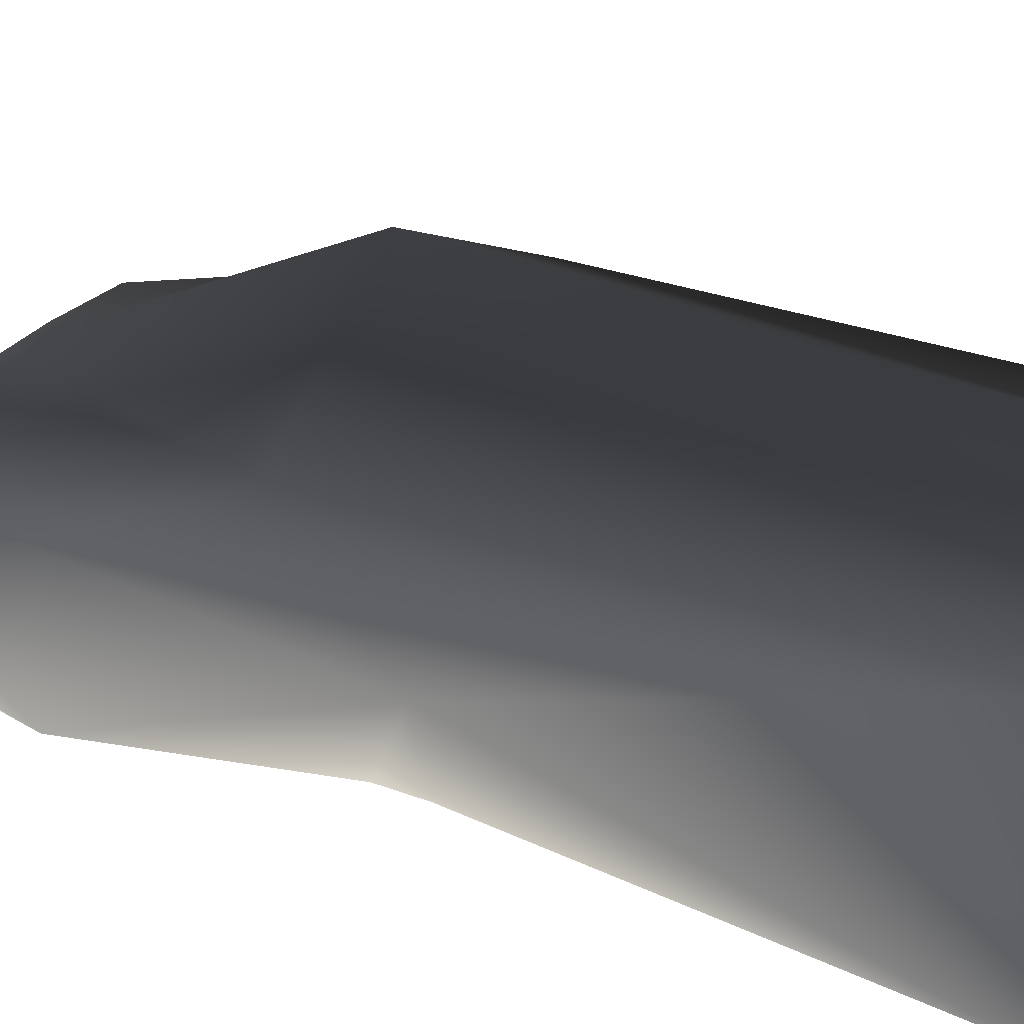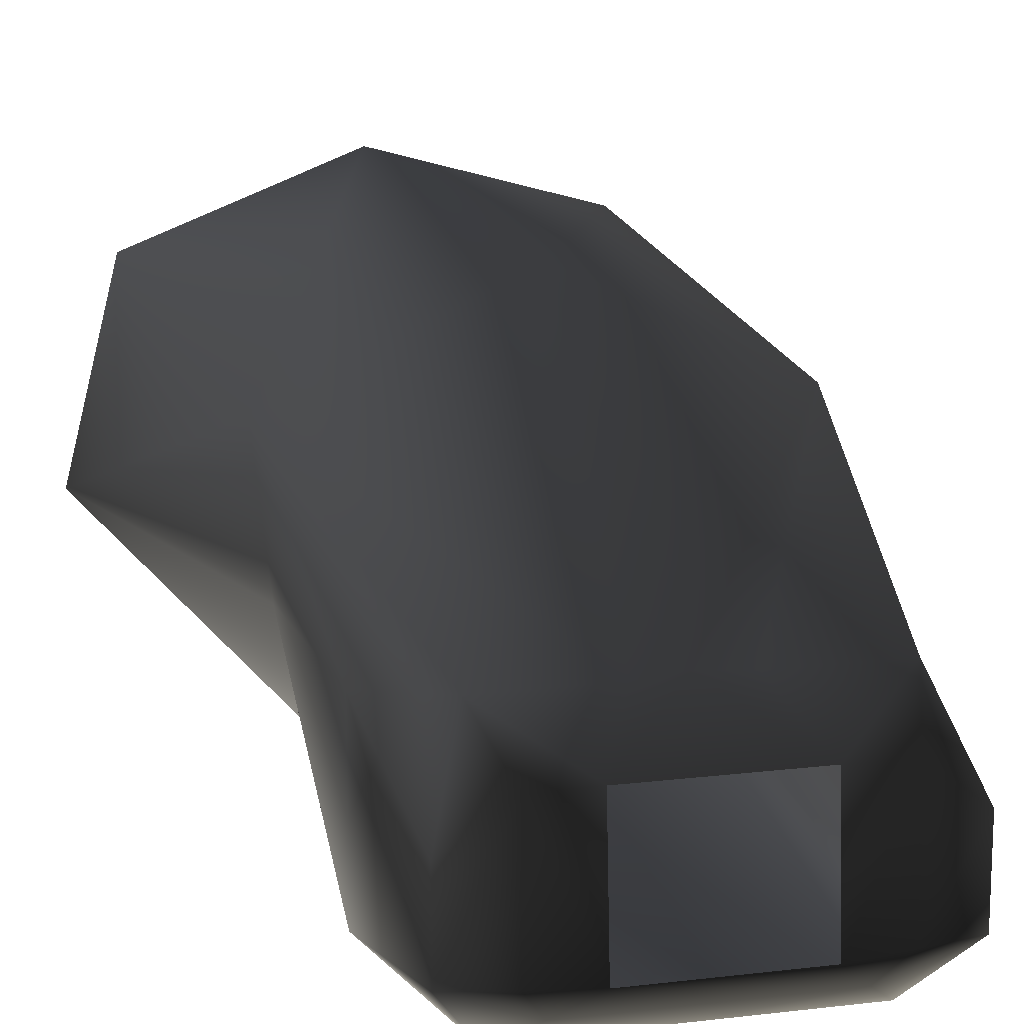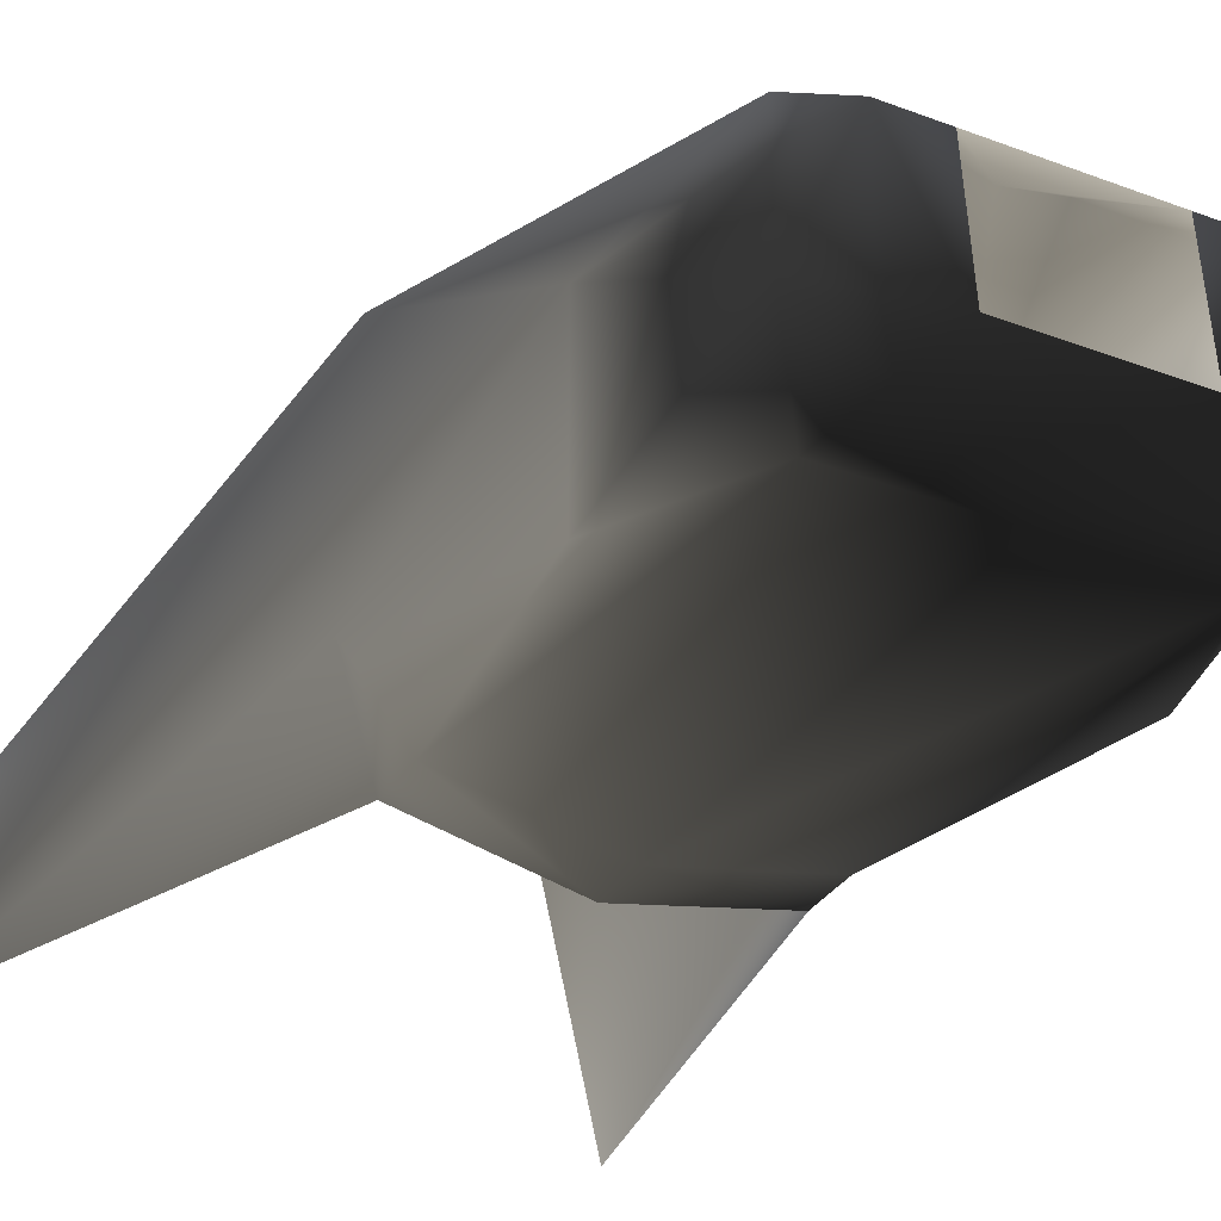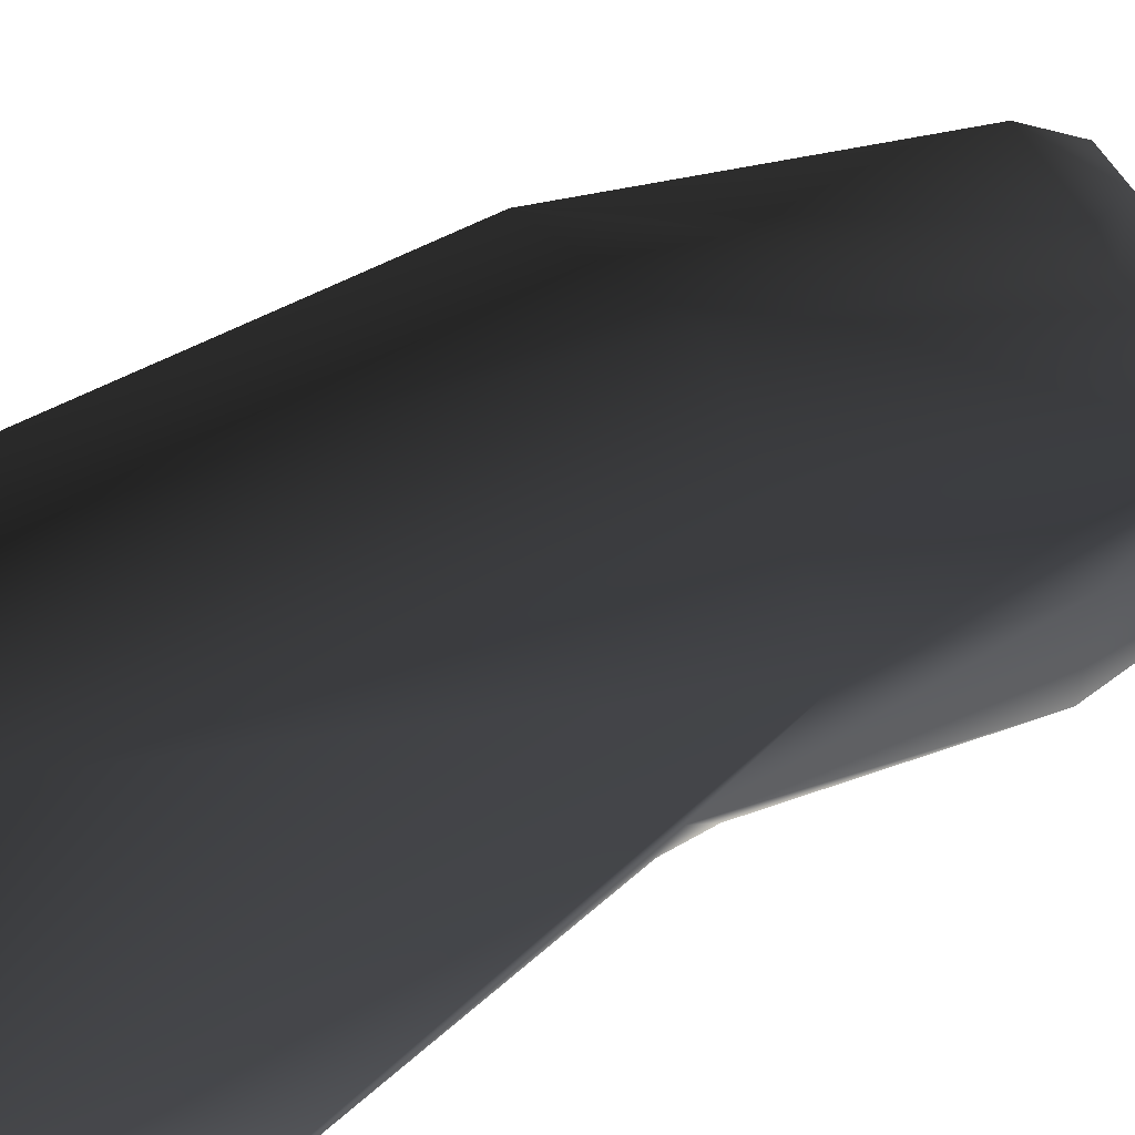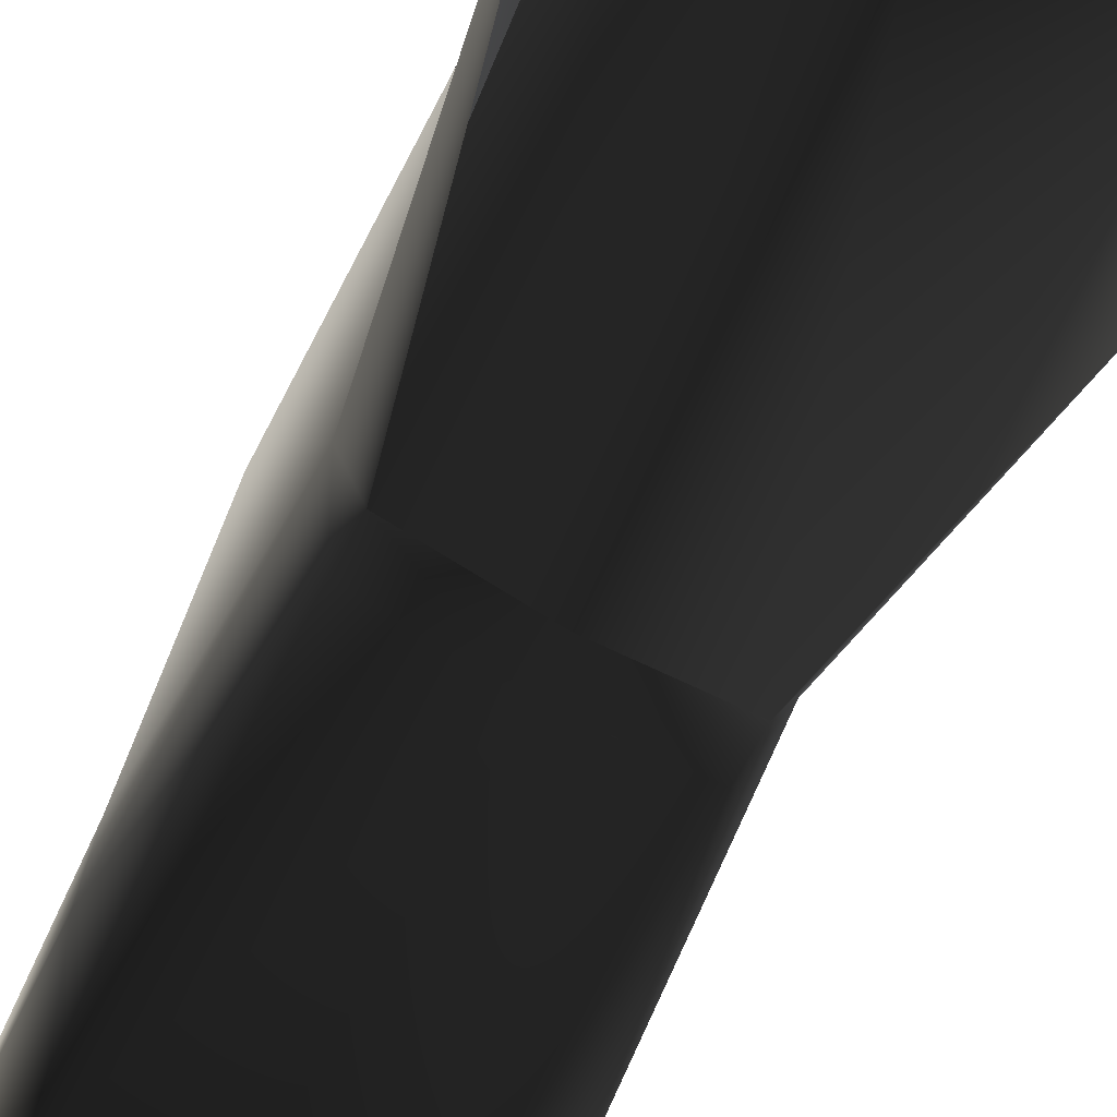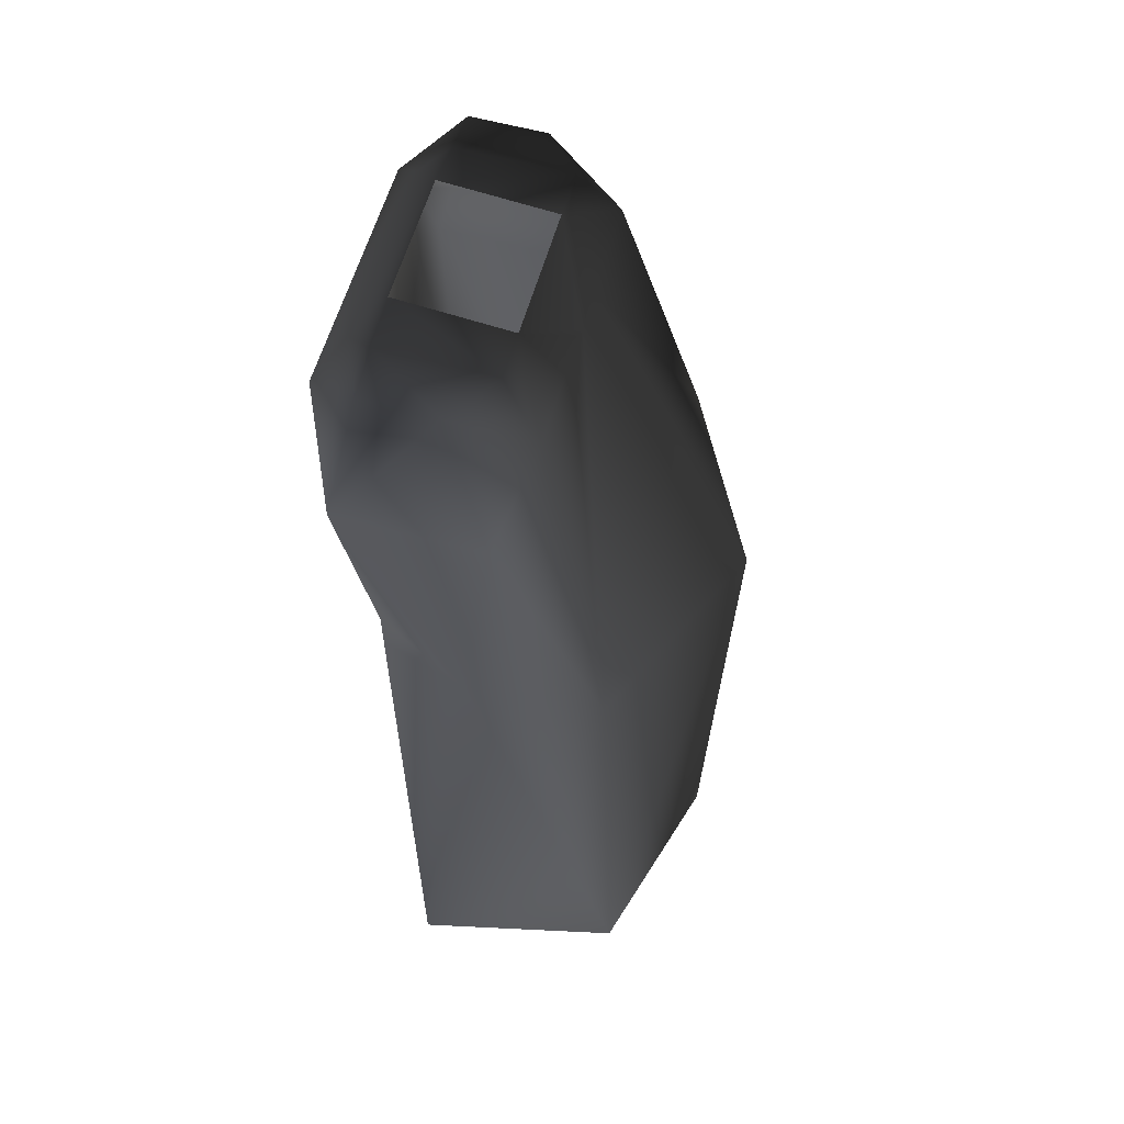
<metadata>
{"format":"obj","ext":"obj","renderer":"f3d","projection":"perspective","resolution":1024,"background":"white","views":[{"elev":29.4,"azim":-60.5,"up":"+Z"},{"elev":15.8,"azim":165.8,"up":"+Z"},{"elev":-32.7,"azim":152.1,"up":"+Z"},{"elev":59.5,"azim":59.3,"up":"+Z"},{"elev":-72.8,"azim":-28.9,"up":"+Z"},{"elev":59.1,"azim":-74.3,"up":"+Y"}]}
</metadata>
<code>
o 302
v 17 113 4
v 26 64 0
v 14 113 -6
v 14 118 -6
v 18 144 -8
v 18 144 8
v 20 122 20
v 21 64 20
v 0 64 28
v 0 124 30
v -21 64 22
v -20 122 20
v -17 113 4
v -26 64 0
v -14 113 -6
v -14 118 -6
v 0 118 -9
v 0 113 -9
v -17 163 4
v -17 163 -4
v -18 144 -8
v -18 144 8
v -14 158 12
v -12 164 8
v -12 164 -4
v -10 162 -7
v -13 158 -10
v -4 158 12
v -7 164 8
v -7 165 -4
v 7 165 -4
v 10 162 -7
v 0 158 -10
v 17 163 -4
v 17 163 4
v 14 158 12
v 4 158 12
v 0 157 12
v 7 164 8
v 12 164 8
v 12 164 -4
v 13 158 -10
f 1 2 3
f 1 3 4
f 1 4 5
f 1 5 6
f 1 6 7
f 1 7 2
f 2 7 8
f 8 7 9
f 9 7 10
f 9 10 11
f 11 10 12
f 11 12 13
f 11 13 14
f 14 13 15
f 15 13 16
f 15 16 17
f 15 17 18
f 18 17 4
f 18 4 3
f 19 20 21
f 19 21 22
f 19 22 23
f 19 23 24
f 19 24 25
f 19 25 20
f 20 25 26
f 20 26 27
f 20 27 21
f 21 27 16
f 21 16 13
f 21 13 22
f 22 13 12
f 22 12 23
f 23 12 28
f 23 28 29
f 23 29 24
f 24 29 30
f 24 30 25
f 25 30 26
f 26 30 31
f 26 31 32
f 26 32 33
f 26 33 27
f 27 33 17
f 27 17 16
f 6 5 34
f 6 34 35
f 6 35 36
f 6 36 7
f 7 36 37
f 7 37 10
f 10 37 38
f 10 38 12
f 12 38 28
f 28 38 29
f 29 38 39
f 39 38 37
f 39 37 36
f 39 36 40
f 39 40 31
f 31 40 41
f 31 41 32
f 32 41 34
f 32 34 42
f 32 42 33
f 33 42 17
f 17 42 4
f 4 42 5
f 5 42 34
f 35 40 36
f 40 35 34
f 40 34 41

</code>
